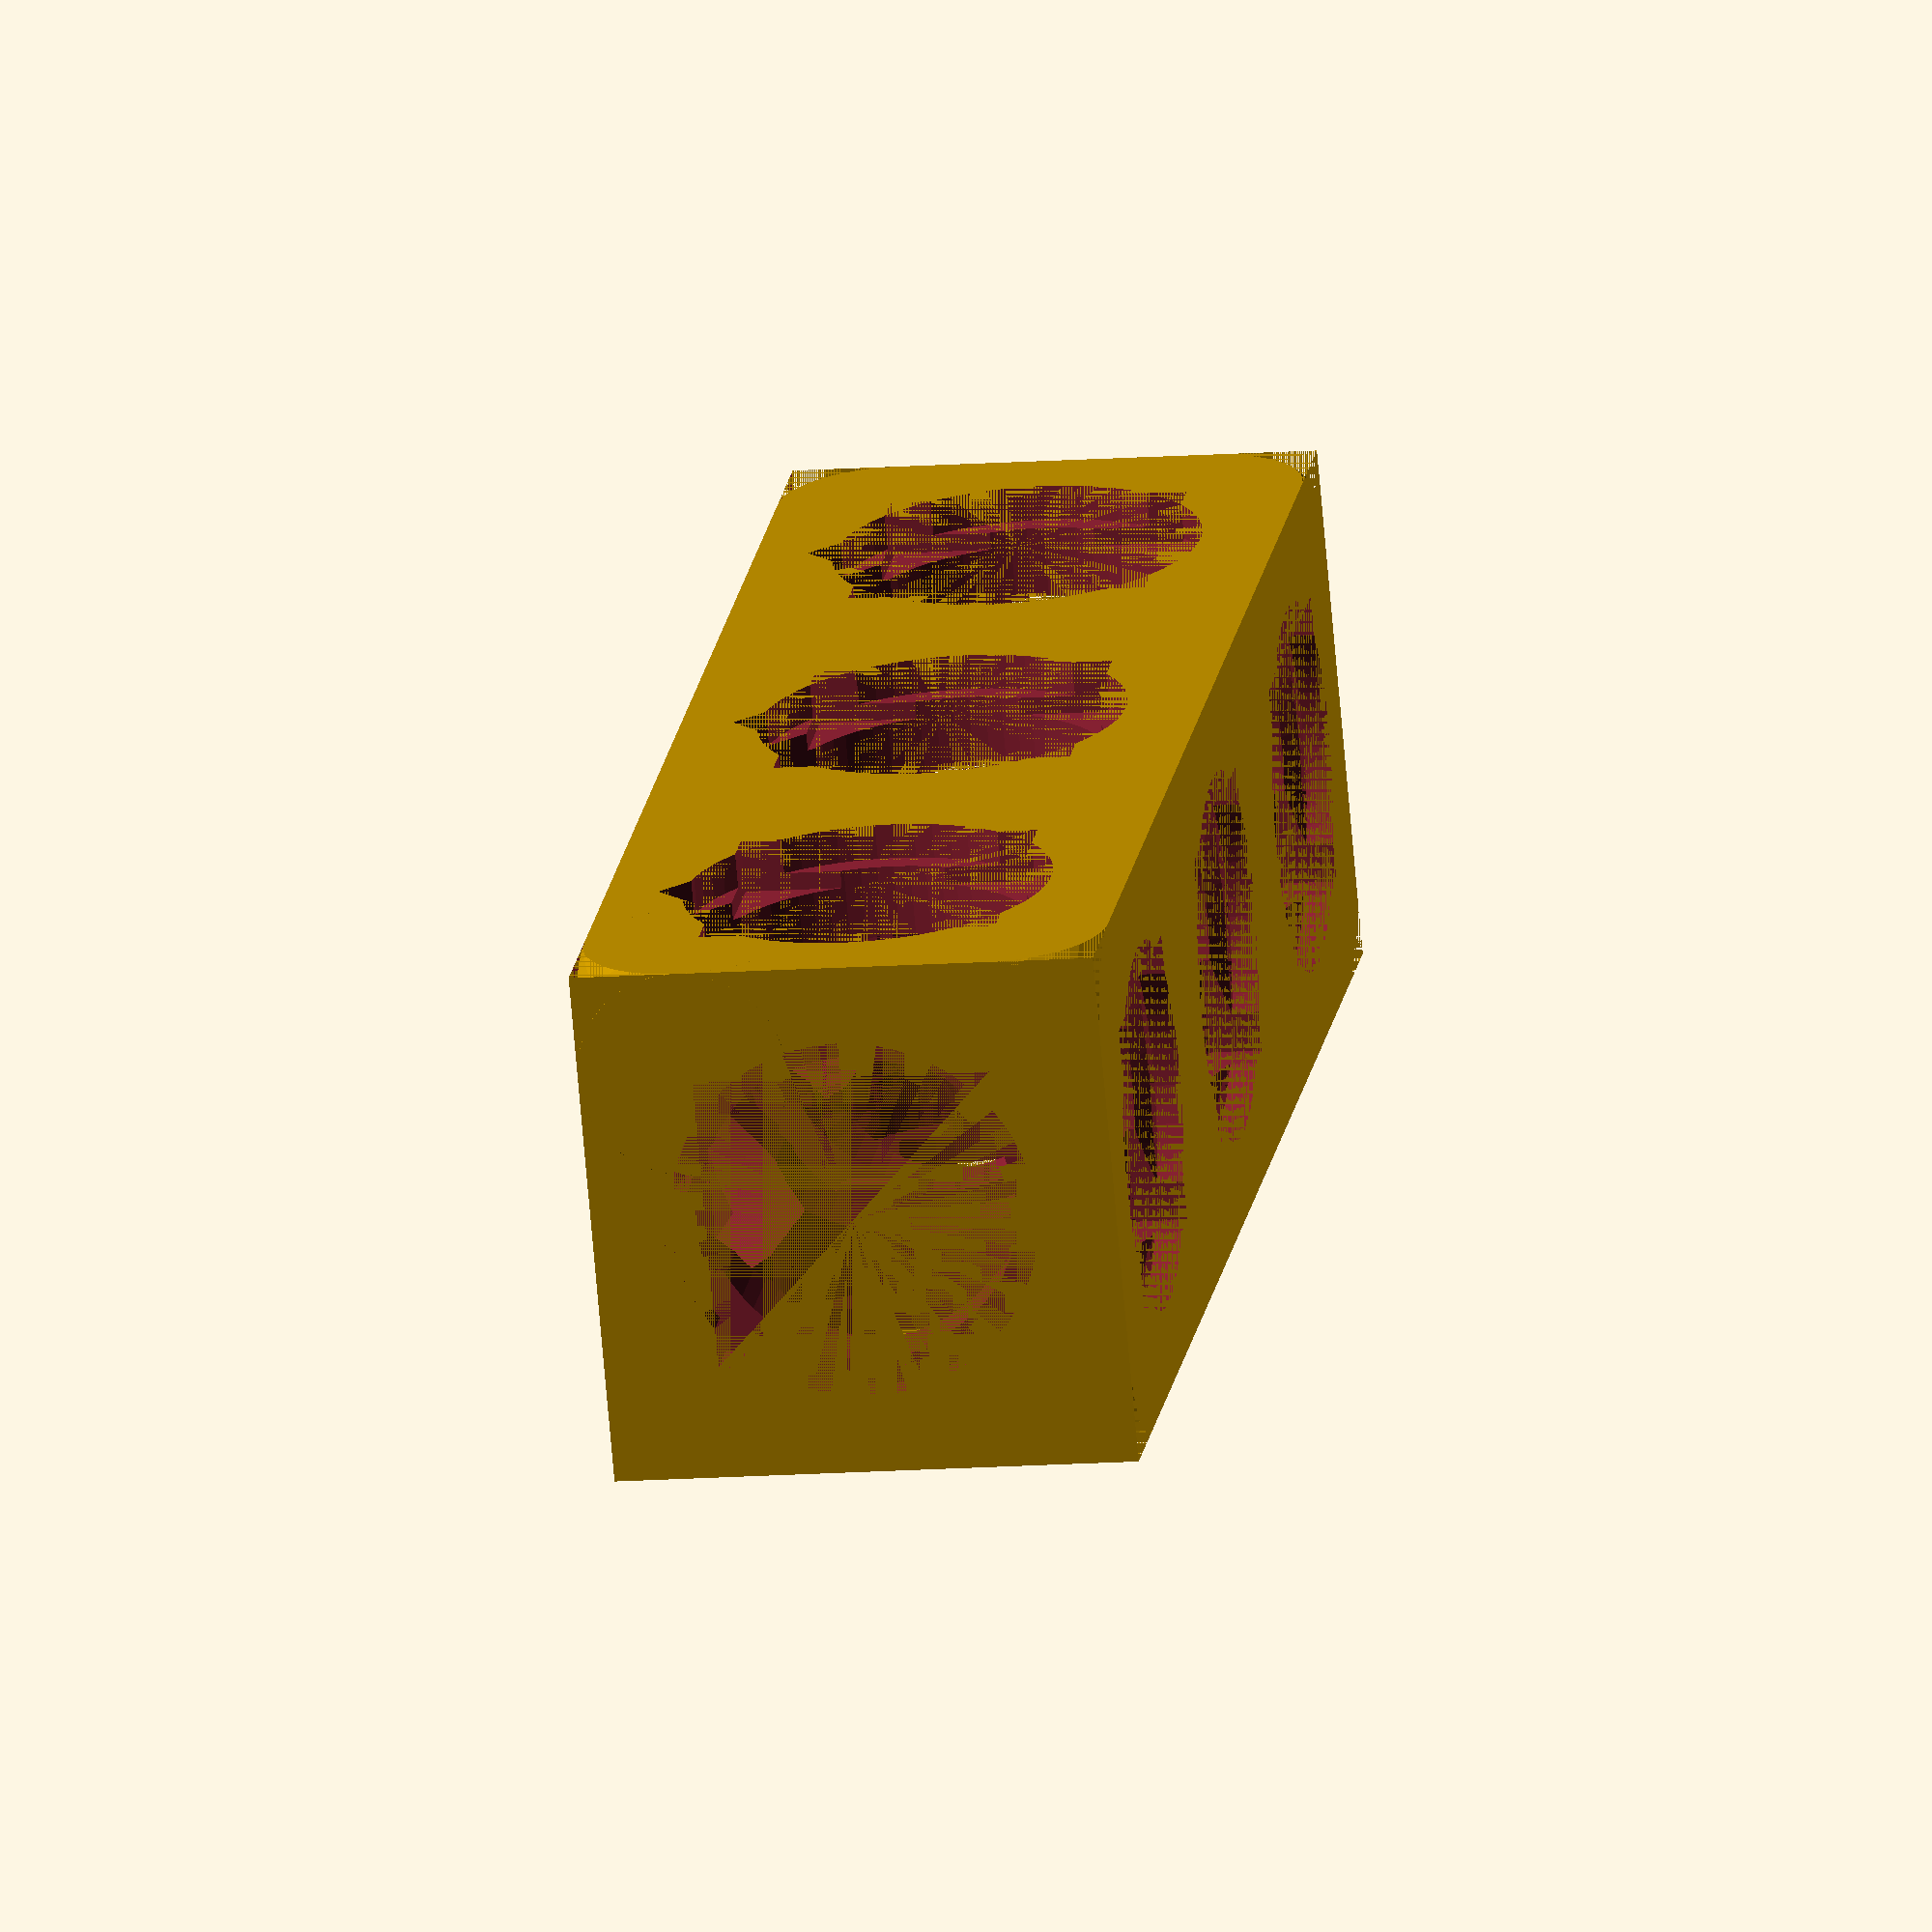
<openscad>
/* Connect-aBeam by Vojtěch Oram (vojtech@oram.cz)
 * licenced under MIT licence
 * © 2024 by Vojtěch Oram
 */

/*
 * Changelog
 * - 2024-04-13: v1.0 - Initial version
 *
 * - 2024-10-20: v1.1 - Refactored connector thickness
*/

/* [Base params] */

// Base size for the parts
base_size=20;

part_type = "beam"; // ["beam":Beam, "beam_curved": Curved beam, "connector":Connector, "2connect":Connector of connectors, "rod":Rod, "rod_spacer":Rod spacer, "wheel":Simple rounded wheel, "wheel_zipline":Zipline wheel, "differential_case": DIfferential case]
peg_space = base_size/10;
hole_spacing = base_size/5;
hole_d = base_size - hole_spacing*2;
clip_bevel = peg_space/3;
connector_wall_thickness = base_size/10;
tolerance = 0.25;
rounding = base_size/5;
$fn=60;

/* [Beam] */

beam_size_x = 3;
beam_size_y = 1;
beam_size_z = 1;
beam_holes_x = true;
beam_holes_y = true;
cylindric_edges = false;
beam_half_size=false;

connector_is_fixed = true;
connector_45_rotation = false;
connector_length_multiplier = 1;
connector_half_size=false;
connector_tight_fit=false;
connector_thickness=connector_wall_thickness + (connector_tight_fit ? 0.12 : 0);

/* [Wheel] */

ring_rounding = base_size/5;
wheel_type = "normal"; // ["small", "smaller", "normal"]
wheel_have_holes = true;
wheel_hole_fixed = false;

/* [Rod] */

rod_length = 60;
rod_hole_d = base_size / 5; // 4 mm for now

/* [Rod spacer] */

rod_spacer_fixed = 0;
rod_spacer_half = 0;

/* [Cog] */

cog_clearance=tolerance;
size_with_clearance=base_size - cog_clearance;

if (part_type == "connector") {
    rotate([90, 0, 0])
    connector(half_size=connector_half_size, fixed=connector_is_fixed);
    
} else if (part_type == "2connect") {

    2connect_wall = base_size/5;
    difference() {
        cylinder(h=base_size, d=hole_d + 2connect_wall);

        inner_cylinder(fix_cut_top=false, fix_cut_bottom=false, top_cut=false, fixed=false, half_size=true);
        
        translate([0, 0, base_size/2])
        inner_cylinder(fix_cut_top=false, fix_cut_bottom=false, top_cut=false, fixed=false, half_size=true);
      
    }

} else if (part_type == "beam") {
    difference() {
        beam_base(
            size_x=beam_size_x, 
            size_y=beam_size_y, 
            size_z=beam_size_z, 
            holes_x=beam_holes_x, 
            holes_y=beam_holes_y,
            half_size=beam_half_size
        );
    }

} else if (part_type == "rod") {
    difference() {
        rotate([0, 90, 0])
        rotate([0, 0, 90])
        rod(rod_length, rod_tolerance=-tolerance*2, do_holes=true);
    }

} else if (part_type == "rod_spacer") {
    rod_spacer(fixed=rod_spacer_fixed, half_size=rod_spacer_half);

} else if (part_type == "wheel") {
    if (wheel_type == "small") {
        wheel(base_size - tolerance*2, rounding=ring_rounding, hole_fixed=wheel_hole_fixed);
    } else if (wheel_type == "smaller") {
        wheel(base_size*0.8 - tolerance*2, rounding=ring_rounding, hole_fixed=wheel_hole_fixed);
    } else if (wheel_type == "normal") {
        wheel(base_size*1.5, rounding=ring_rounding, have_holes=wheel_have_holes, hole_fixed=wheel_hole_fixed);
    }

} else if (part_type == "wheel_zipline") {
    wheel(base_size - tolerance*2, rounding=ring_rounding, is_zipline=true);
     
} else if (part_type == "differential_case") {
    
    diff_x = base_size * 3;
    diff_y = diff_x;
    difference() {
        // body
        cube([diff_x, diff_y, base_size]);
        
        // hole in body
        translate([base_size/2, base_size/2, 0])
        cube([diff_x - base_size, diff_y - base_size, base_size]);

        // round holes
        for (x = [0:3]) {
            // left holes
            translate([0, base_size/2 + base_size * x, base_size/2])
            rotate([0, 90, 0])
            inner_cylinder(half_size=true, fix_cut_top=false);
            
            // right holes
            translate([diff_y - base_size/2, base_size/2 + base_size * x, base_size/2])
            rotate([0, 90, 0])
            inner_cylinder(half_size=true, fix_cut_bottom=false);
            
            // near holes
            translate([base_size/2 + base_size * x, base_size/2, base_size/2])
            rotate([90, 0, 0])
            inner_cylinder(half_size=true, fix_cut_bottom=false);
            
            // far holes
            translate([base_size/2 + base_size * x, diff_y, base_size/2])
            rotate([90, 0, 0])
            inner_cylinder(half_size=true, fix_cut_top=false);
        }
        
        
        // round corners
        two_corners_rounding();
        
        translate([diff_x, 0, 0])
        rotate([0, 0, 90])
        two_corners_rounding();
        
        translate([0, diff_y, 0])
        rotate([0, 0, -90])
        two_corners_rounding();
        
        translate([diff_x, diff_y, 0])
        rotate([0, 0, 180])
        two_corners_rounding();
    }

} else if (part_type == "beam_curved") {
    
    intersection() {
        difference() {
            cylinder(h=beam_size_z * base_size, d=beam_size_x * base_size * 2, $fn=100);

            // inner cylinder
            cylinder(h=beam_size_z * base_size, d=(beam_size_x-1) * base_size * 2, $fn=100);

            // holes for connectors
            for (i = [0: 5]) {
                rotate([0, 0, 22.5/2 + i * 22.5]) {
                    // connector Z
                    translate([beam_size_x * base_size - base_size/2, 0, 0])
                    inner_cylinder();

                    // connector X-Y
                    //translate([beam_size_x * base_size - base_size - 1, 0, base_size/2])
                    //rotate([90, 0, 90])
                    //inner_cylinder();
                }

            }

            // connector Y
            translate([beam_size_x*base_size - base_size/2, 0, base_size/2])
            rotate([-90, 0, 0])
            inner_cylinder();

            // connector X
            translate([0, beam_size_x*base_size - base_size/2, base_size/2])
            rotate([0, 90, 0])
            inner_cylinder();

            // corner rounding bottom right
            translate([(beam_size_x-1) * base_size, 0, 0])
            two_corners_rounding(size_z=beam_size_z);

            translate([beam_size_x * base_size, 0, 0])
            rotate([0, 0, 90])
            two_corners_rounding(size_z=beam_size_z);
            
            // left top corner rounding
            translate([0, (beam_size_x-1) * base_size, 0])
            two_corners_rounding(size_z=beam_size_z);
            
            translate([0, beam_size_x * base_size, 0])
            rotate([0, 0, -90])
            two_corners_rounding(size_z=beam_size_z);
        }

        cube([beam_size_x * base_size * 2, beam_size_x * base_size * 2, beam_size_z * base_size]);
    }
}

module inner_cylinder(fix_cut_top=true, fix_cut_bottom=true, top_cut=false, bevel=true, half_size=false, fixed=false) {
    cylinder_height=half_size ? base_size/2 : base_size;
    
    intersection() {
        union() {
            //botom wider part
            cylinder(h=peg_space/2 + (bevel ? 0 : clip_bevel/2), d=hole_d + peg_space);
            
            if (bevel){
                // bevel
                translate([0, 0, peg_space/2])
                cylinder(h=clip_bevel, d1=hole_d + peg_space, d2=hole_d);
            }

            cylinder(h=cylinder_height, d=hole_d);
        
            if (bevel) {
                //bevel again
                translate([0, 0, cylinder_height - peg_space/2 - clip_bevel])
                cylinder(h=clip_bevel, d1=hole_d, d2=hole_d + peg_space);
            }
            
            // top wider part
            translate([0, 0, cylinder_height - peg_space/2 - (bevel ? 0 : clip_bevel/2)])
            cylinder(h=peg_space/2 + (bevel ? 0 : clip_bevel/2), d=hole_d + peg_space);
            
            if (fix_cut_bottom) {
                // bottom stopper cut
                rotate([0, 0, 45])
                cylinder(h=peg_space, d=hole_d + peg_space*2, $fn=4);
                
                if (bevel) {
                    // bottom cut bevel
                    rotate([0, 0, 45])
                    translate([0, 0, peg_space])
                    cylinder(h=peg_space*3, d1=hole_d + peg_space*2, d2=0, $fn=4);    
                }
            }
            if (fix_cut_top) {
                if (bevel) {
                    // top cut bevel
                    translate([0, 0, cylinder_height - peg_space*3])
                    rotate([0, 0, 45])
                    cylinder(h=peg_space*2, d1=0, d2=hole_d + peg_space*2, $fn=4);
                }
                
                // top stopper cut
                translate([0, 0, cylinder_height - peg_space])
                rotate([0, 0, 45])
                cylinder(h=peg_space, d=hole_d + peg_space*2, $fn=4);
            }
            
            if (top_cut) {
                translate([0, (hole_d - peg_space)/2, 0])
                cylinder(h=base_size, d=peg_space*3, $fn=4);
            }
        }

        if (fixed) {
            translate([0, 0, base_size/2])
            cube([
                base_size, 
                hole_d - peg_space + tolerance*2, 
                base_size
            ], center=true);
        }
    }
}


module corner_rounding() {
    difference() {
        cube([rounding, rounding, rounding]);

        translate([rounding, rounding, rounding])
        sphere(d=2*sqrt(pow(rounding, 2) + pow(rounding, 2)), $fn=35);
    }
}

module two_corners_rounding(size_z=1) {
    // bottom
    corner_rounding();

    // top
    translate([0, 0, base_size*size_z])
    rotate([0, 90, 0])
    corner_rounding();

}

module left_side_rounding() {
    // closer left side rounding
    two_corners_rounding();

    // far left side rounding
    translate([0, base_size, 0])
    rotate([0, 0, -90])
    two_corners_rounding();
}


module beam_base(size_x=1, size_y=1, size_z=1, holes_x=true, holes_y=true, half_size=false) {
    base_height=half_size ? base_size/2 : base_size;
    difference() {
        if (cylindric_edges) {
            translate([base_size/2, base_size/2, 0])
            hull() {
                cylinder(h=base_height*size_z, d=base_size);
                translate([base_size * (size_x-1), 0, 0])
                cylinder(h=base_height*size_z, d=base_size);

                if (size_y > 1) {
                    translate([0, base_size * (size_y-1), 0]) {
                        cylinder(h=base_height*size_z, d=base_size);
                        translate([base_size * (size_x-1), 0, 0])
                        cylinder(h=base_height*size_z, d=base_size);
                    }
                }
            }
        } else {
            cube([base_size*size_x, base_size*size_y, base_height*size_z]);
        }

        if (!cylindric_edges) {
            corner_size_z = half_size ? size_z/2 : size_z;
        
            // closer left side rounding
            two_corners_rounding(size_z=corner_size_z);
            
            // far left side rounding
            translate([0, base_size * size_y, 0])
            rotate([0, 0, -90])
            two_corners_rounding(size_z=corner_size_z);
            
            // closer right side rounding
            translate([base_size * size_x, 0, 0])
            rotate([0, 0, 90])
            two_corners_rounding(size_z=corner_size_z);
            
            // far right side rounding
            translate([base_size * size_x, base_size * size_y, 0])
            rotate([0, 0, 180])
            two_corners_rounding(size_z=corner_size_z);
        }
        
        translate([base_size/2, base_size/2, 0])
        for (xx = [0:size_x - 1]) {
            for (yy = [0:size_y-1]) {
                for (zz = [0:size_z-1]) {
                    // Z hole
                    translate([base_size*xx, base_size*yy, base_size*zz])
                    inner_cylinder(half_size=half_size);

                    if (xx > 0 && xx < size_x-1 && yy > 0 && yy < size_y-1 && zz > 0 && zz < size_z-1) {
                        // Y hole without cut
                        if (holes_y) {
                            translate([base_size*xx, base_size/2 + base_size*yy, base_size*zz + base_size/2])
                            rotate([90, 0, 0])
                            inner_cylinder(top_cut=true, bevel=false, fix_cut_top=false, fix_cut_bottom=false);
                        }

                        // X hole without cut
                        if (holes_x) {
                            translate([base_size*xx - base_size/2, base_size*yy, base_size*zz + base_size/2])
                            rotate([90, 0, 90])
                            inner_cylinder(top_cut=true, bevel=false, fix_cut_top=false, fix_cut_bottom=false);
                        }
                    } else {
                        // Y hole
                        if (holes_y) {
                            translate([base_size*xx, base_size/2 + base_size*yy, base_size*zz + base_size/2])
                            rotate([90, 0, 0])
                            inner_cylinder(top_cut=true, bevel=false);
                        }

                        // X hole
                        if (holes_x) {
                            translate([base_size*xx - base_size/2, base_size*yy, base_size*zz + base_size/2])
                            rotate([90, 0, 90])
                            inner_cylinder(top_cut=true, bevel=false);
                        }
                    }
                } // end for zz 
            } // end for yy
        } // end for xx
        
    }

}


module connector_half(fixed=false, fixed_with_45_rotation=false, bottom_stopper=true, top_stopper=true, half_size=false) {

    connector_length = half_size ? base_size / 2 : base_size;
    difference() {
        union() {
            if (bottom_stopper) {
                // bottom stopper
                rotate_extrude(angle=360)
                translate([hole_d/2 - connector_wall_thickness - tolerance, 0, 0])
                rotate([180, 0, 90])
                polygon([
                    // A
                    [0, 0],
                    // B
                    [
                        0, 
                        bottom_stopper ? connector_wall_thickness + peg_space/2 : connector_thickness],
                    // C
                    [
                        peg_space/2 - tolerance/2, 
                        bottom_stopper ? connector_wall_thickness + peg_space/2 : connector_wall_thickness + tolerance/2],
                    // D
                    [
                        peg_space/2 + clip_bevel - tolerance/2, 
                        connector_thickness],
                    // E
                    [peg_space/2 + clip_bevel - tolerance/2, 0],
                ]);
            }
            
            // body
            rotate_extrude(angle=360)
            translate([hole_d/2 - connector_wall_thickness - tolerance, 0, 0])
            rotate([180, 0, 90])
            polygon([
                [0, 0],
                // D
                [
                    0, 
                    connector_thickness],
                // E
                [
                    top_stopper ? connector_length - peg_space/2 - clip_bevel + tolerance/2 : connector_length, 
                    connector_thickness],
                [
                    top_stopper ? connector_length - peg_space/2 - clip_bevel + tolerance/2 : connector_length, 
                    0
                ],
            ]);
            
            if (top_stopper) {
                // top stopper
                rotate_extrude(angle=360)
                translate([hole_d/2 - connector_wall_thickness - tolerance, 0, 0])
                rotate([180, 0, 90])
                polygon([
                    [
                        connector_length - peg_space/2 - clip_bevel + tolerance/2, 
                        0
                    ],
                    // E
                    [connector_length - peg_space/2 - clip_bevel + tolerance/2, connector_thickness],
                    // F
                    [connector_length - peg_space/2 - tolerance/2, connector_wall_thickness + peg_space/3],
                    // G
                    [connector_length - peg_space/4, connector_wall_thickness + peg_space/3],
                    // H
                    [connector_length, connector_wall_thickness/2],
                    // I
                    [connector_length, 0],
                ]);
            }
        }
        
        // side holes
        translate([0, 0, base_size/2 + peg_space*2])
        cube([base_size/6, 100, base_size], center=true);
    
    
    }
    if (fixed) {
        if (fixed_with_45_rotation) {
            rotate([0, 0, 45])
            cylinder(h=peg_space - tolerance, d=hole_d + peg_space*2 - tolerance, $fn=4);
        } else {
            cylinder(h=peg_space - tolerance, d=hole_d + peg_space*2 - tolerance, $fn=4);
        }
    }

    // full cylinder in the middle
    cylinder(h=base_size/6, d=hole_d - tolerance*2);
}


module connector(half_size=false, fixed=false) {
    intersection() {
        union() {

            if (connector_half_size) {
                connector_half(fixed=fixed);
                
            } else if (connector_length_multiplier > 0) {
                //connector_half(fixed=fixed, bottom_stopper=true, top_stopper=false);
            
                for (i = [0: connector_length_multiplier-1]) {
                    translate([0, 0, base_size * i])
                    connector_half(
                        bottom_stopper=i == 0, 
                        top_stopper=i == connector_length_multiplier-1, 
                        fixed=i == 0 ? fixed : false
                    );
                }

            }
            mirror([0, 0, 1])
            connector_half(fixed=fixed, fixed_with_45_rotation=connector_45_rotation, half_size=half_size);
            
        }
        cube([base_size*2, base_size - base_size/2, base_size*(connector_length_multiplier+1)*2], center=true);
    }

}


module ring(size, rounding) {
    hull()
    rotate_extrude(convexity = 10, $fn=100)
    translate([
        size - rounding,
        0, 
        0,
    ])
    circle(r = rounding , $fn=100);
}

module wheel(size, rounding, have_holes=false, is_zipline=false, hole_fixed=false) {
    difference() {
        hull() {
            translate([0, 0, rounding])
            ring(size, rounding);

            translate([0, 0, base_size - rounding])
            ring(size, rounding);
        }    
        
        inner_cylinder(fix_cut_top=false, fix_cut_bottom=false, fixed=hole_fixed);
        
        if (have_holes) {
            for (i = [0: 5]) {
                rotate([0, 0, i * 60])
                translate([base_size, 0, 0])
                inner_cylinder(fix_cut_top=false, fix_cut_bottom=false);
            }
        } 

        if (is_zipline) {
            // only for "small" wheel!
            translate([0, 0, base_size/2])
            rotate_extrude(convexity = 10, $fn=100)
            translate([
                base_size, 
                0, 
                0,
            ])
            circle(r = base_size*0.4 , $fn=100);
        }
    }
}

module wheel_zipline() {
    difference() {
        wheel();

        translate([0, 0, base_size/2])
        rotate_extrude(convexity = 10, $fn=100)
        translate([
            base_size, 
            0, 
            0,
        ])
        circle(r = base_size*0.4 , $fn=100);
    }
}


module rod_end_rounding() {
    difference() {
        translate([-hole_d/2, -hole_d/2, 0])
        cube([hole_d, hole_d, hole_d]);

        translate([0, 0, hole_d*3 / 2])
        sphere(d=hole_d*3, $fn=50);
    }
}


module rod(length, rod_tolerance=0, do_rounding=true, do_holes=true) {
    difference() {
        intersection() {
            cylinder(h=length, d=hole_d + rod_tolerance, $fn=50);
            translate([0, 0, length/2])
            cube([base_size*2, base_size - base_size/2 + tolerance, length], center=true);
        }
        
        if (do_holes) {
            // holes
            for (i = [1: length / base_size]) {
                translate([0, 0, base_size * i - base_size/2])
                rotate([0, 0, -90])
                rotate([0, 90, 0])
                cylinder(h=hole_d, d=rod_hole_d, center=true);
                
                translate([0, 0, base_size * i - base_size/4])
                rotate([0, 0, -90])
                rotate([0, 90, 0])
                cylinder(h=hole_d, d=rod_hole_d, center=true);
                
                translate([0, 0, base_size * i - base_size + base_size/4])
                rotate([0, 0, -90])
                rotate([0, 90, 0])
                cylinder(h=hole_d, d=rod_hole_d, center=true);
            }
        }
        
        if (do_rounding) {
            // bottom rounding
            rod_end_rounding();
            
            // top rounding
            translate([0, 0, length])
            rotate([180, 0, 0])
            rod_end_rounding();
        }
    }
}


module rod_spacer(fixed=false, half_size=false) {
    difference() {
        // body
        if (half_size) {
            cylinder(h=size_with_clearance/2, d=base_size*0.8);
        } else {
            cylinder(h=size_with_clearance, d=base_size*0.8);
        }
        
        // inner hole
        inner_cylinder(fix_cut_top=false, fix_cut_bottom=false, top_cut=false, bevel=true, half_size=half_size, fixed=fixed);
        
        // screw hole
        if (half_size) {
            // half stopper, 1 screw hole
            translate([0, 0, size_with_clearance/4])
            rotate([0, 90, 0])
            cylinder(h=size_with_clearance, d=rod_hole_d, center=true);
        } else {
            // full stopper, 3 screw holes
            translate([0, 0, size_with_clearance - size_with_clearance/4])
            rotate([0, 90, 0])
            cylinder(h=size_with_clearance, d=rod_hole_d, center=true);
            
            translate([0, 0, size_with_clearance - size_with_clearance/2])
            rotate([0, 90, 0])
            cylinder(h=size_with_clearance, d=rod_hole_d, center=true);
            
            translate([0, 0, size_with_clearance/4])
            rotate([0, 90, 0])
            cylinder(h=size_with_clearance, d=rod_hole_d, center=true);
        }

    }
}

</openscad>
<views>
elev=13.2 azim=31.6 roll=99.5 proj=o view=wireframe
</views>
